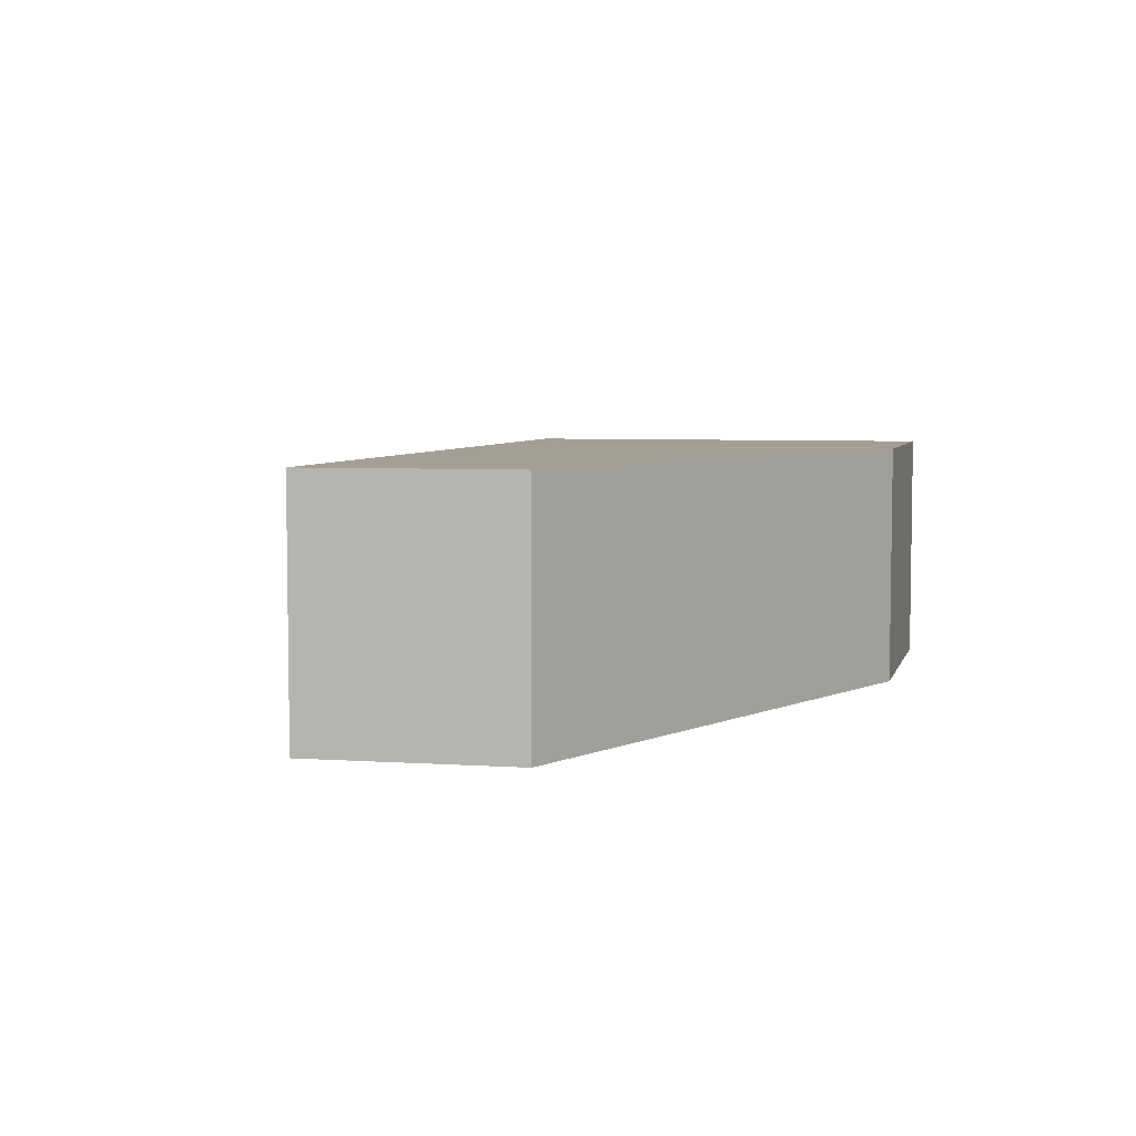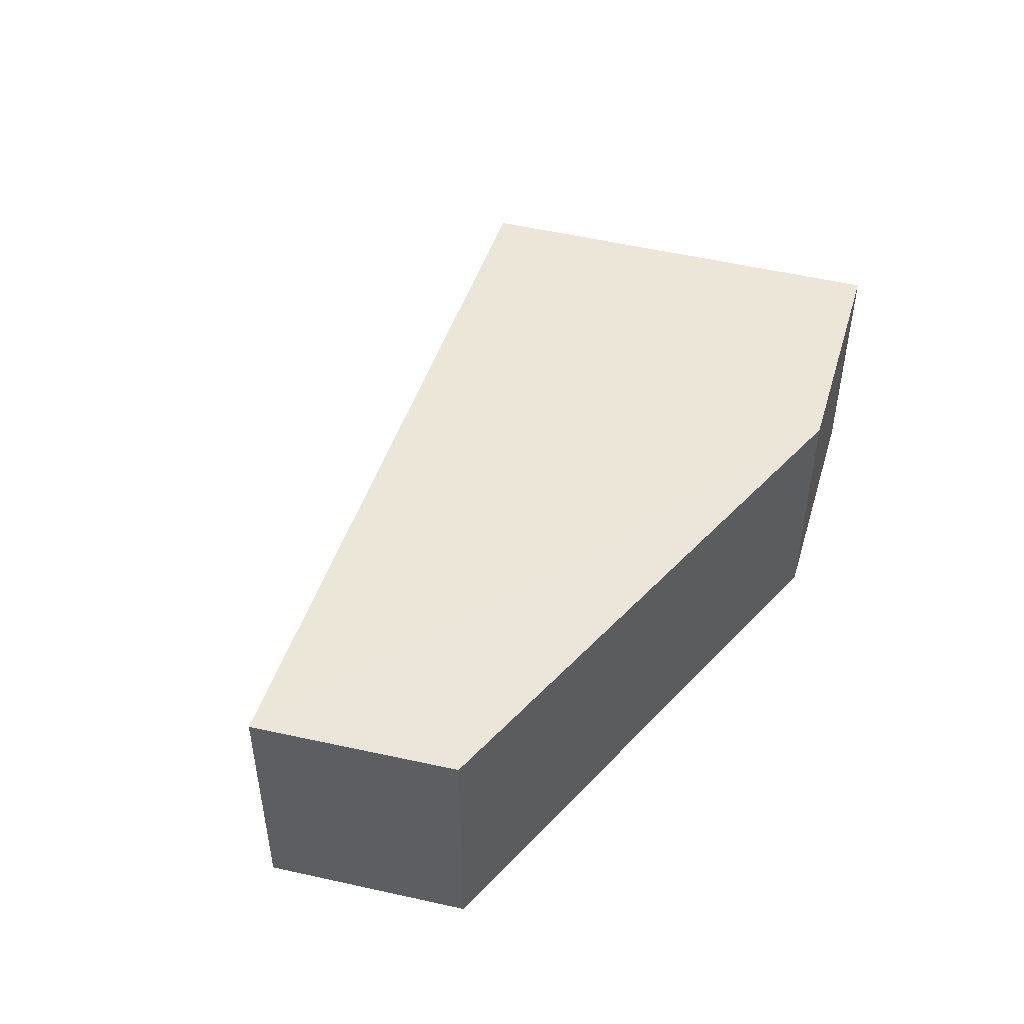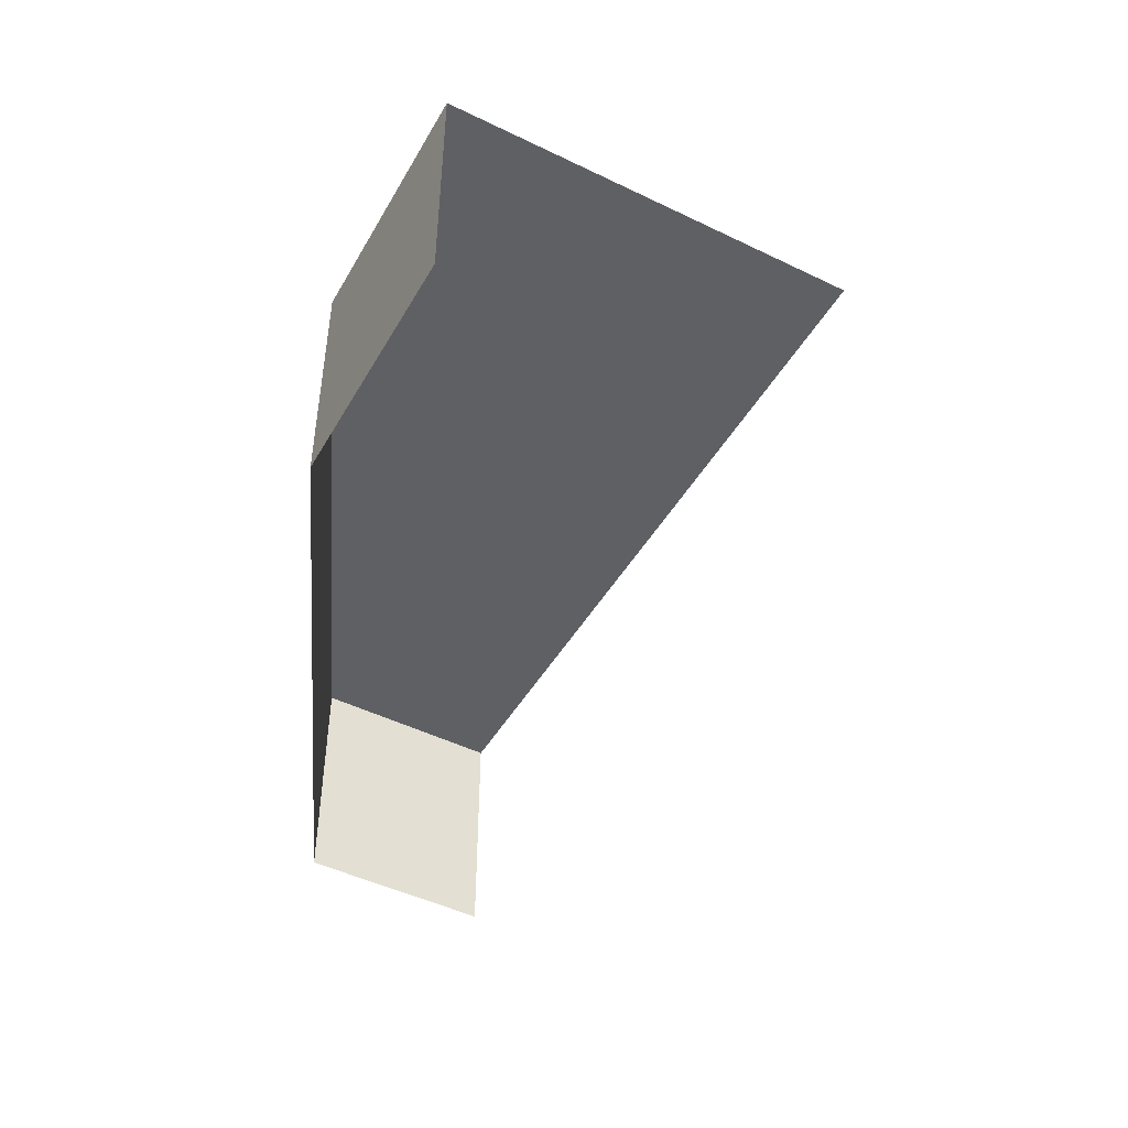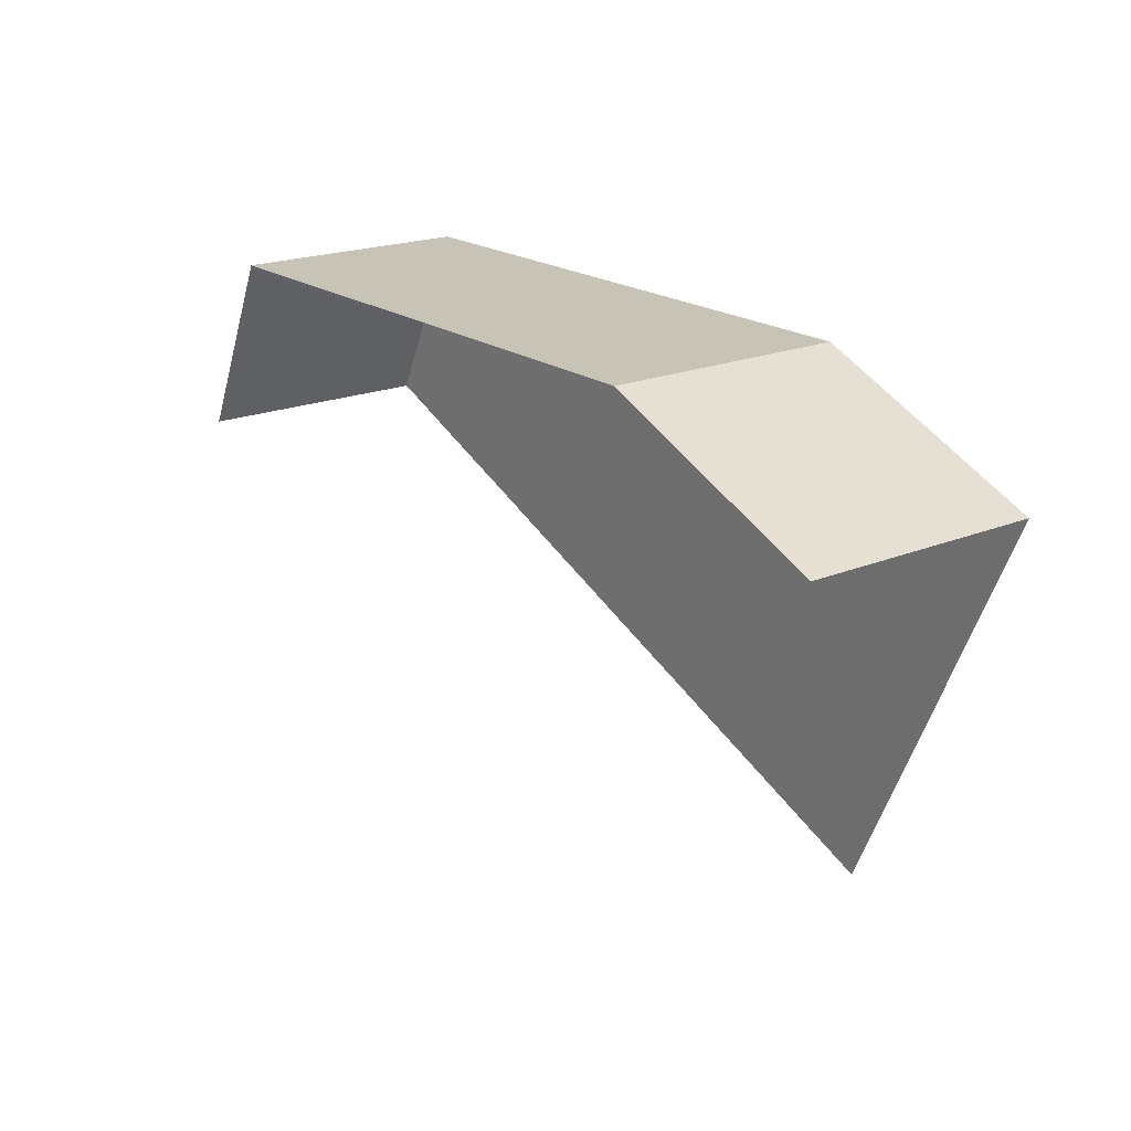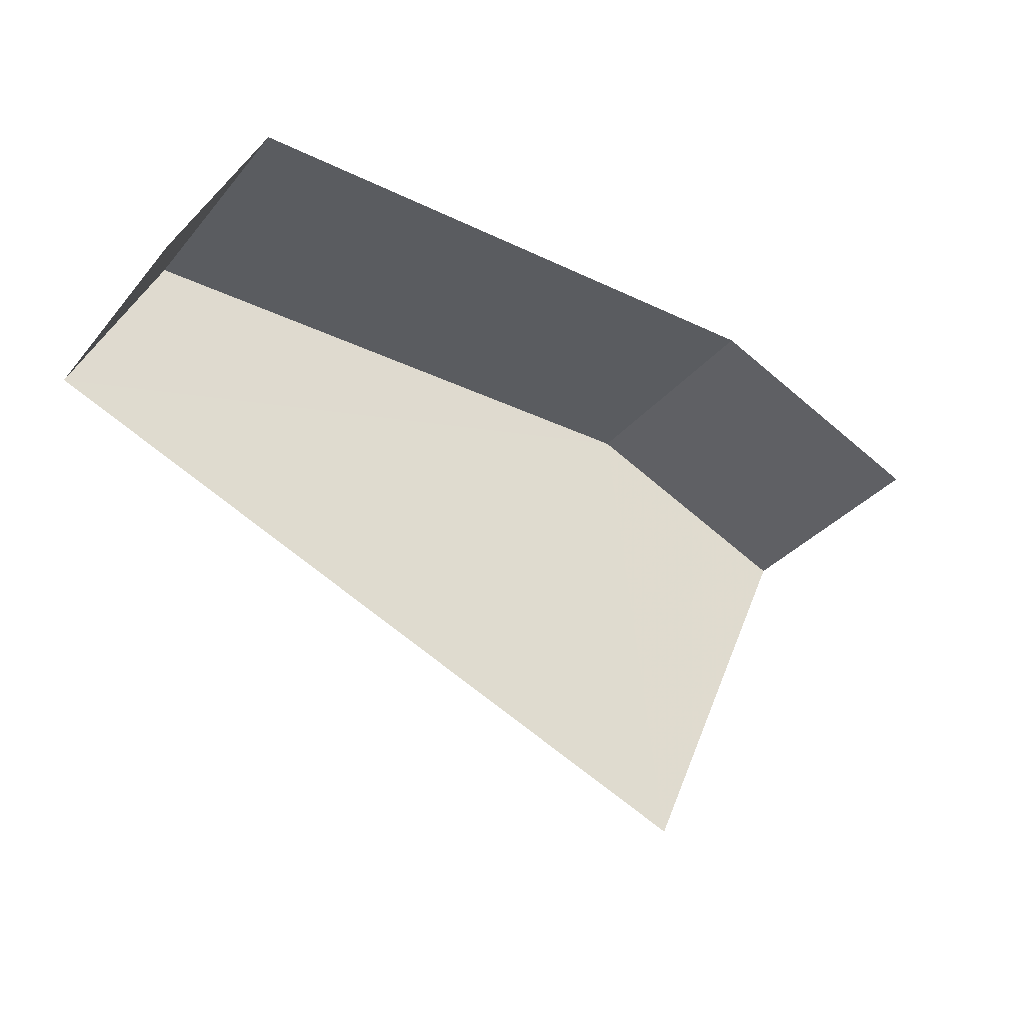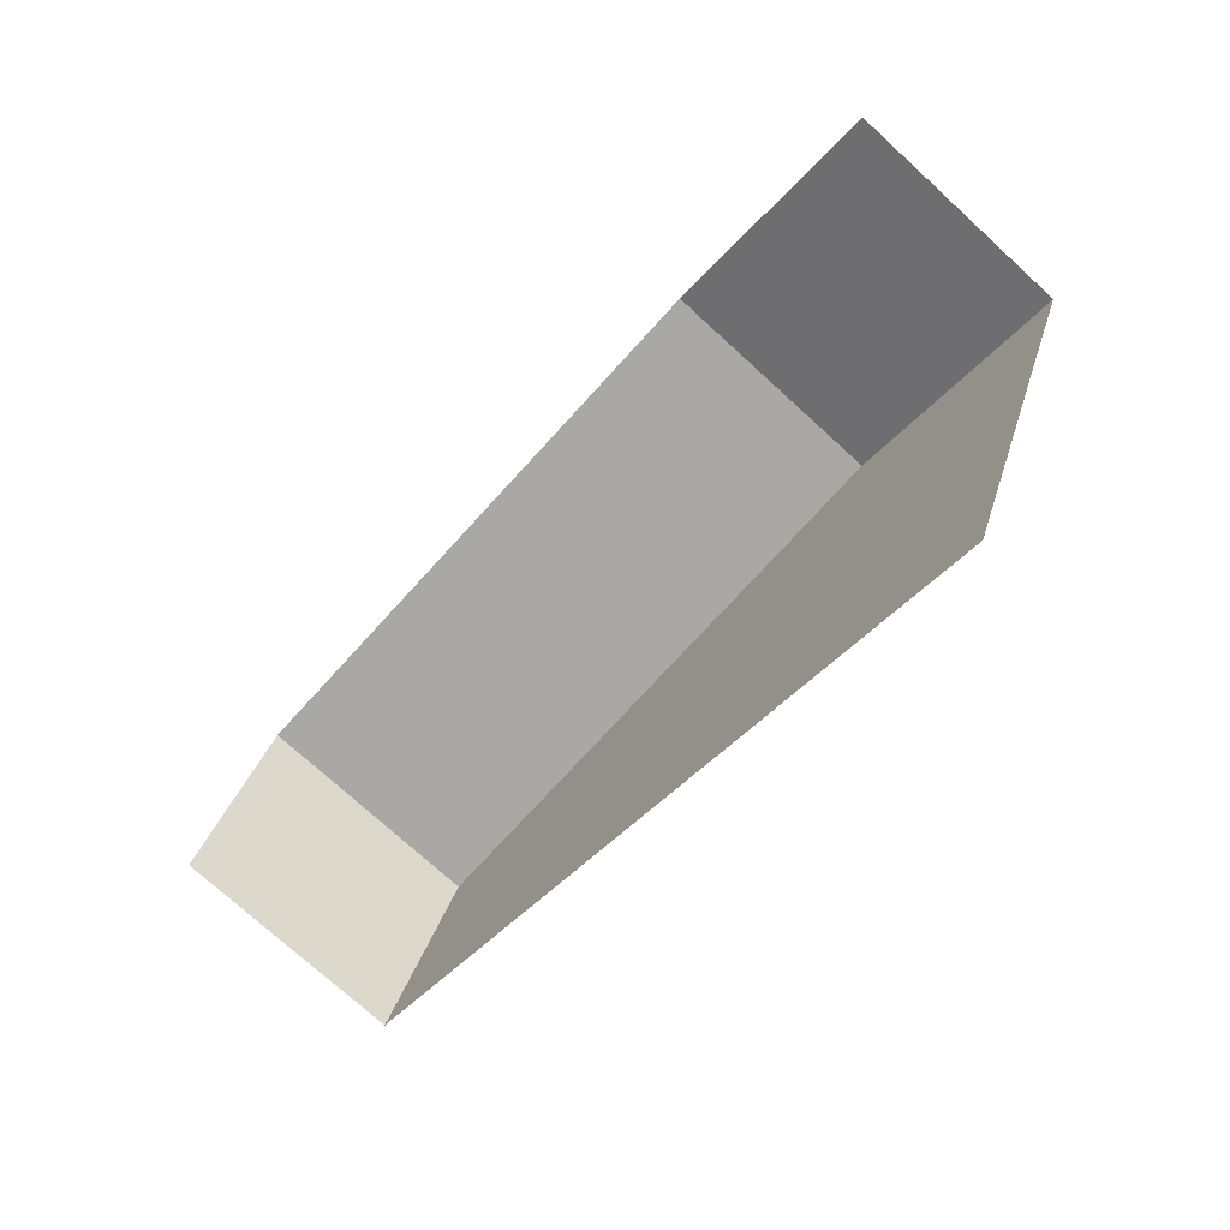
<metadata>
{"format":"obj","ext":"obj","renderer":"f3d","projection":"perspective","resolution":1024,"background":"white","views":[{"elev":5.4,"azim":127.3,"up":"+Z"},{"elev":46.4,"azim":129.8,"up":"+Z"},{"elev":-44.9,"azim":-95.3,"up":"+Z"},{"elev":20.2,"azim":-127.1,"up":"+Y"},{"elev":-33.9,"azim":146.5,"up":"+Y"},{"elev":-74.8,"azim":-132.4,"up":"+Y"}]}
</metadata>
<code>
v -2.198e+05 -1.24e+05 31.59
v -2.199e+05 -1.24e+05 31.59
v -2.199e+05 -1.24e+05 31.59
v -2.198e+05 -1.24e+05 31.59
v -2.199e+05 -1.24e+05 31.59
v -2.199e+05 -1.24e+05 33.25
v -2.199e+05 -1.24e+05 33.25
v -2.199e+05 -1.24e+05 33.25
v -2.198e+05 -1.24e+05 33.25
v -2.198e+05 -1.24e+05 33.25
f 1 2 3
f 1 3 4
f 2 5 3
f 9 2 1
f 9 7 2
f 7 5 2
f 7 6 5
f 6 7 8
f 7 9 8
f 9 10 8
f 10 4 3
f 8 10 3
f 6 3 5
f 6 8 3
f 9 1 4
f 10 9 4

</code>
